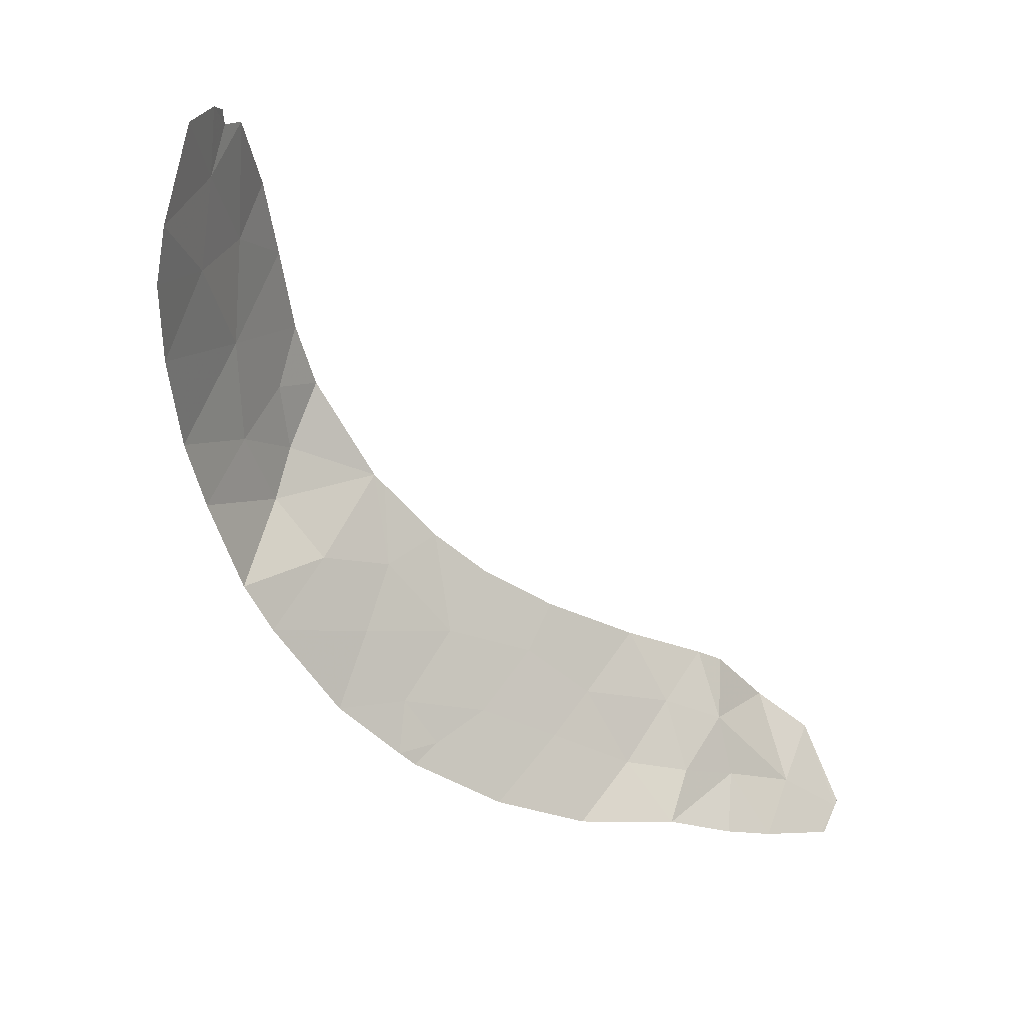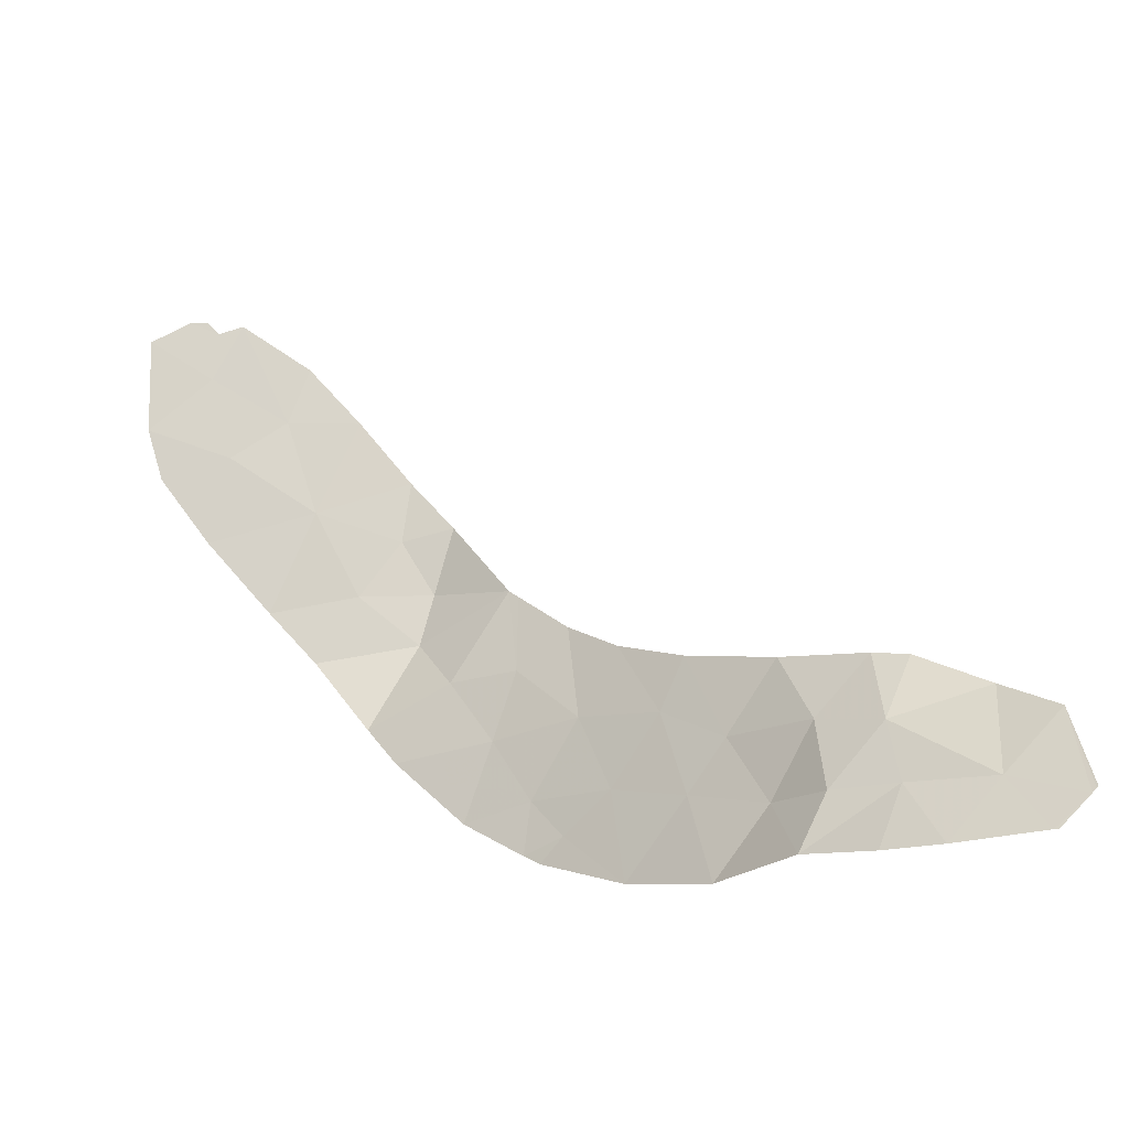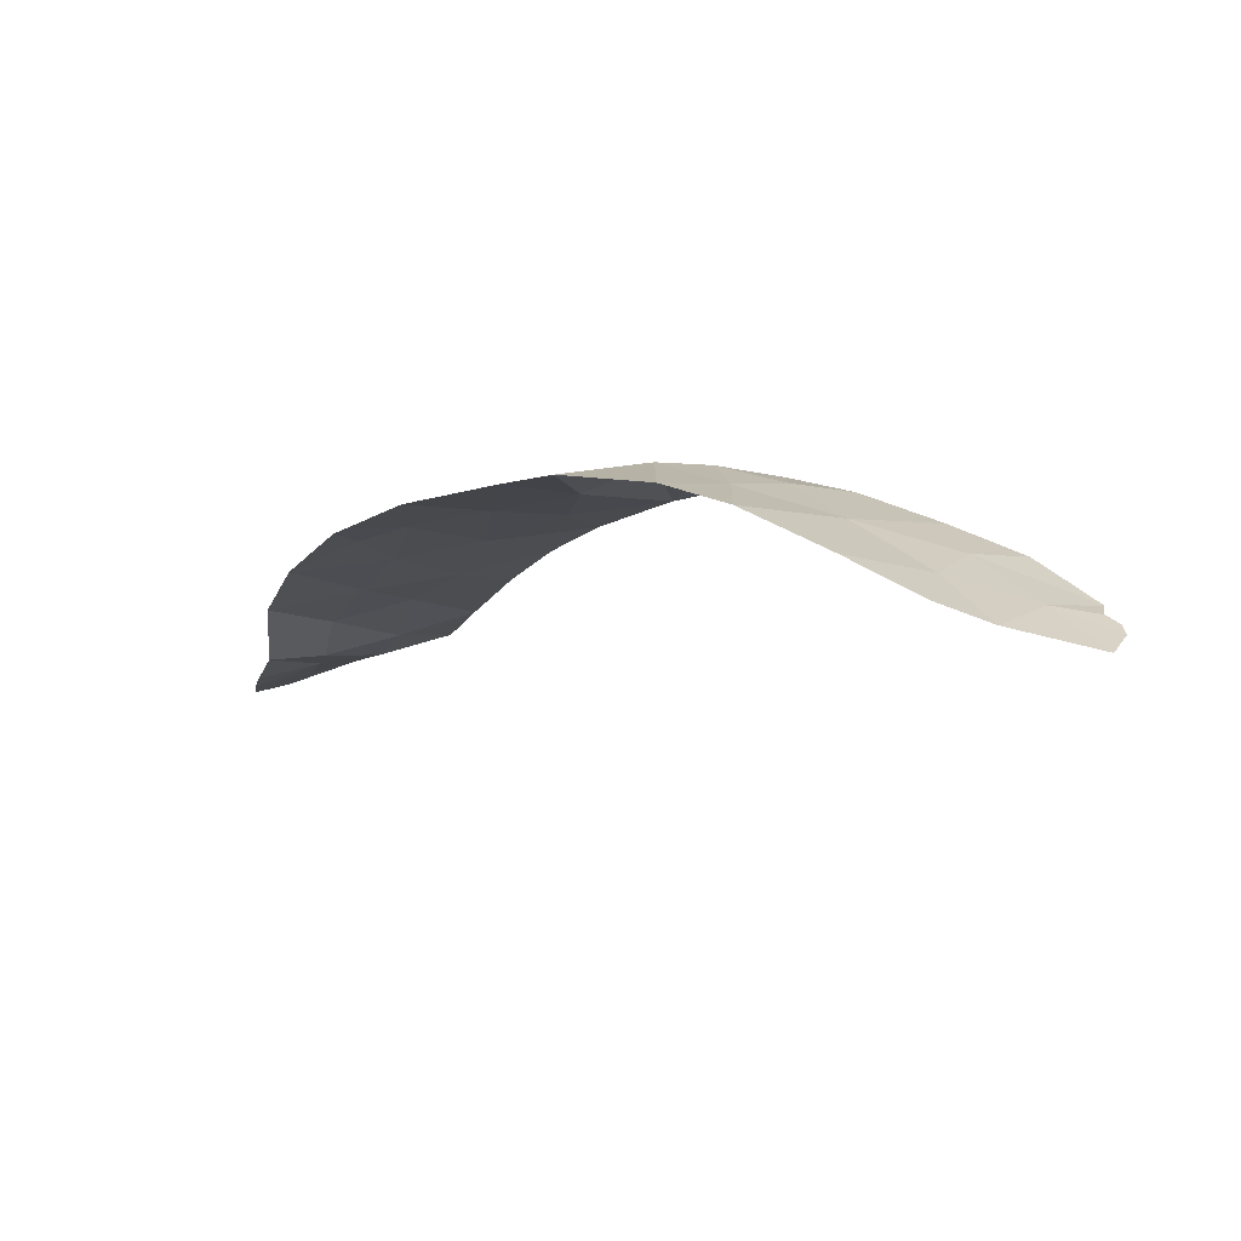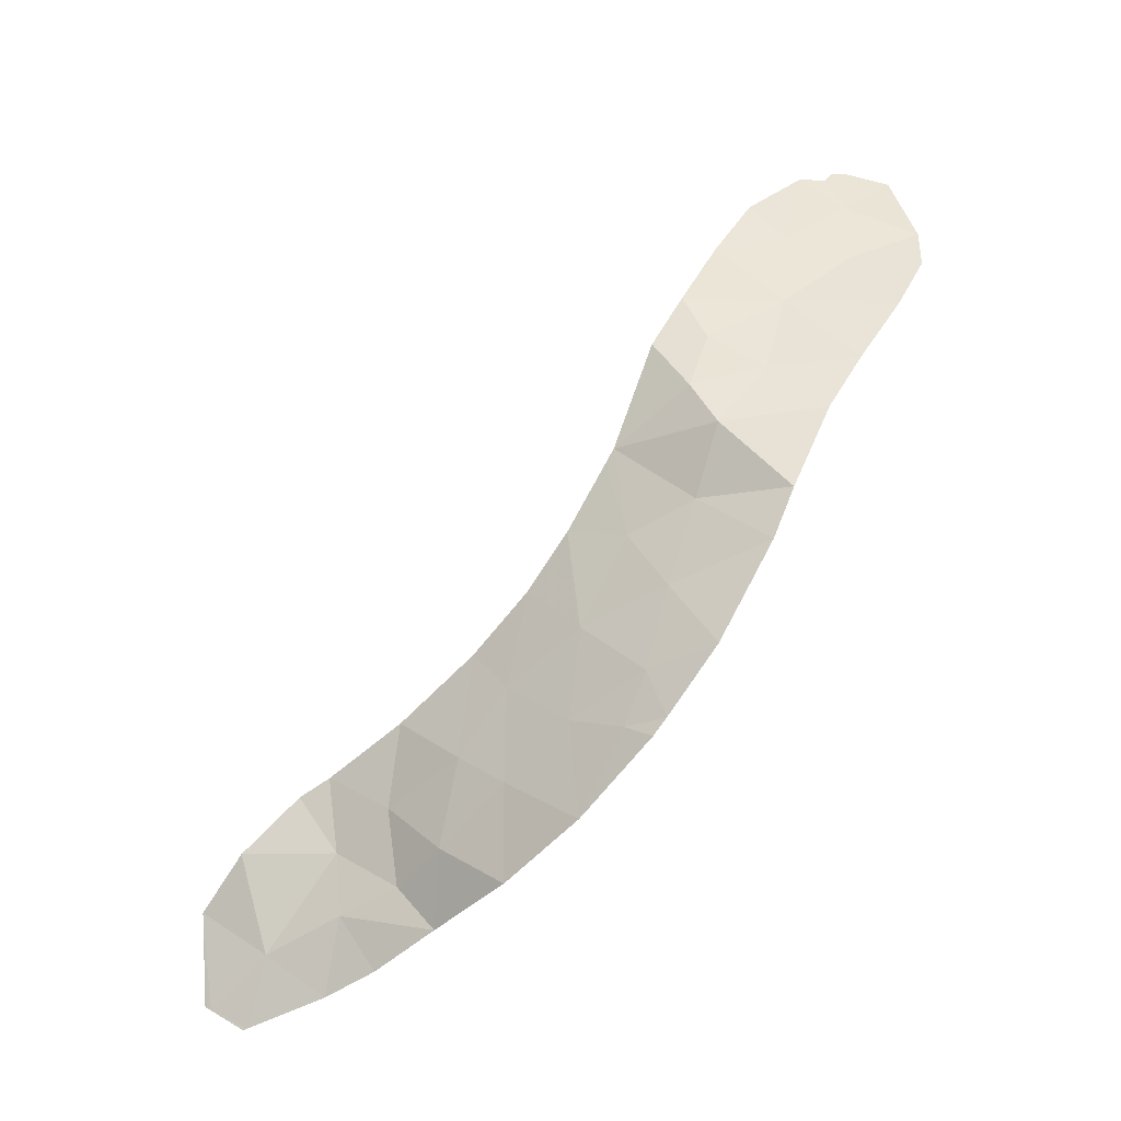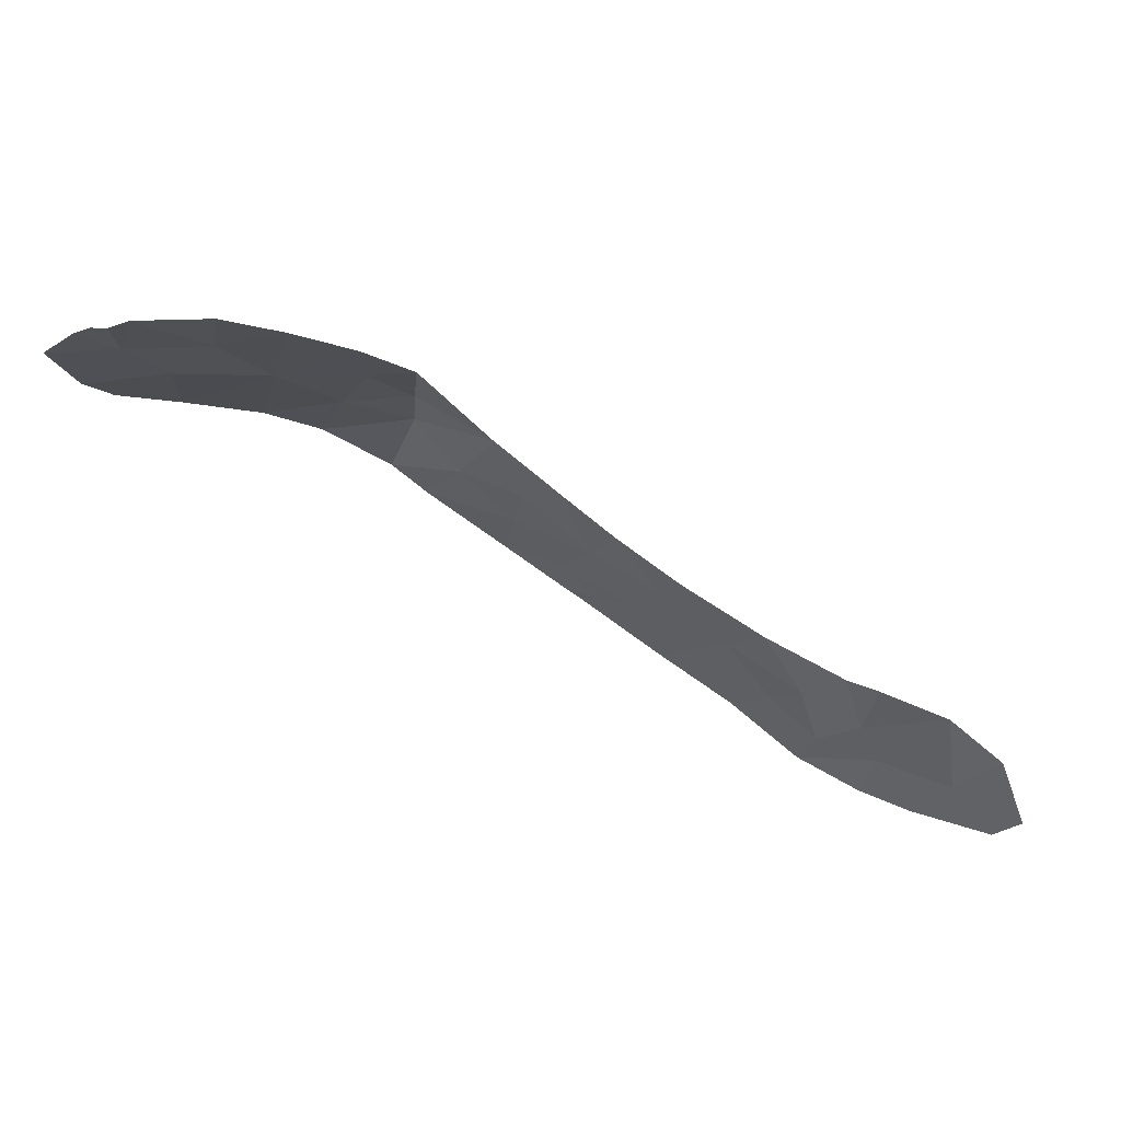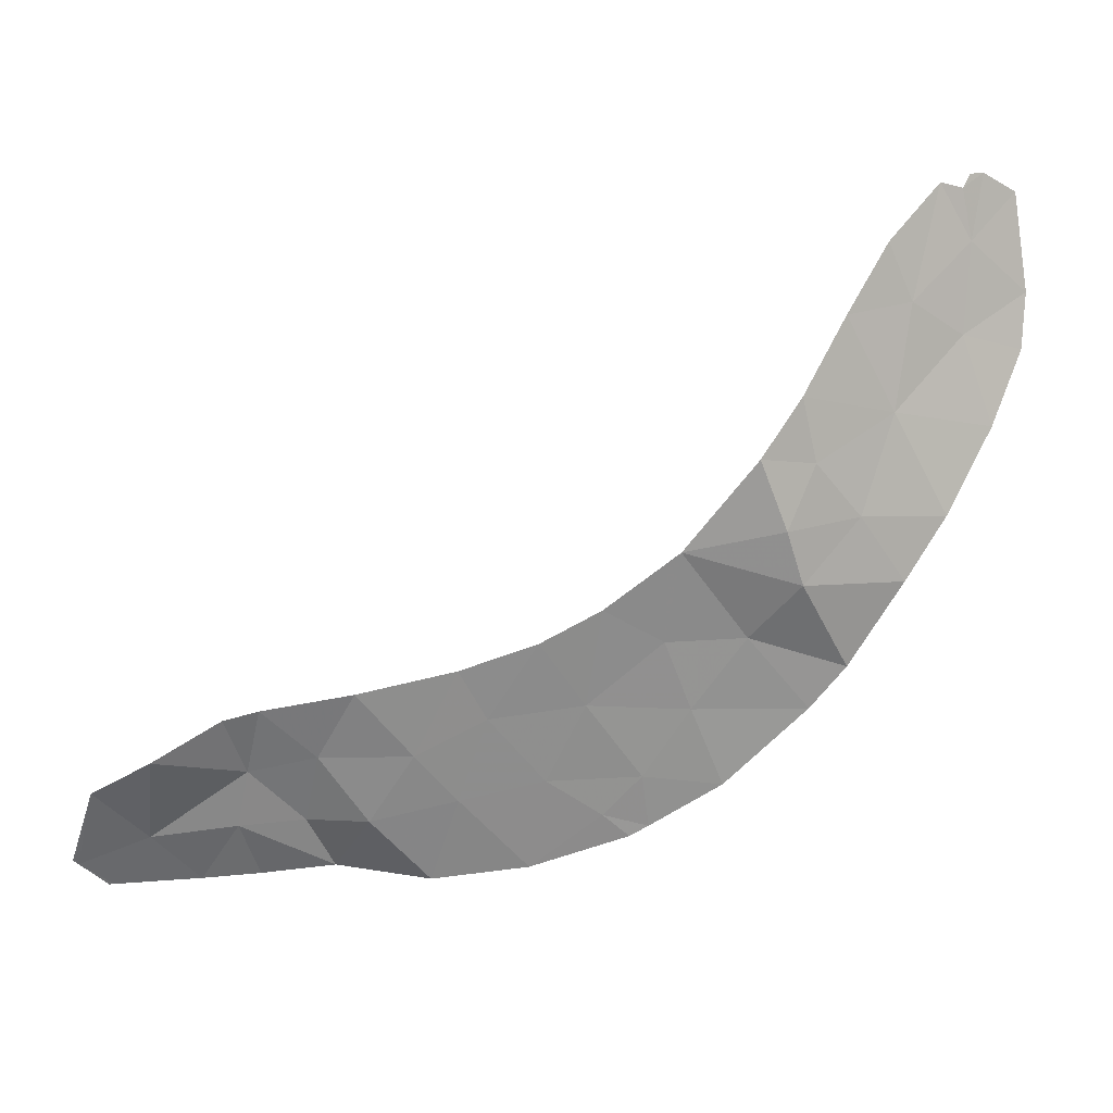
<metadata>
{"format":"obj","ext":"obj","renderer":"f3d","projection":"perspective","resolution":1024,"background":"white","views":[{"elev":-3.7,"azim":-62.4,"up":"+Z"},{"elev":-27.7,"azim":3.4,"up":"+Z"},{"elev":17.0,"azim":-96.8,"up":"+Y"},{"elev":59.4,"azim":167.1,"up":"+Y"},{"elev":-29.7,"azim":11.4,"up":"+Y"},{"elev":22.4,"azim":153.0,"up":"+Z"}]}
</metadata>
<code>
v -8.009 113 -12.8
v 6.152 104.4 -17.4
v -14.09 111.7 -4.52
v 5.494 104.4 -18.07
v -10.79 112.1 -4.202
v -3.954 111 -10.44
v -12.14 112.1 -5.117
v -12.6 111.6 -3.216
v -5.692 111.9 -12.8
v -4.788 111.3 -14.48
v -8.724 113.3 -11.8
v 0.7669 106.8 -17.57
v -0.8936 108.5 -17.51
v -0.5314 108.5 -14.29
v 0.5686 107.8 -12.81
v -8.022 112.8 -7.15
v -1.36 109.1 -12.1
v -5.132 111.7 -9.27
v 1.231 107.1 -14.53
v 3.496 105.2 -18.01
v 5.388 104.5 -18.06
v 1.392 106.7 -16.3
v 2.594 106.2 -14.98
v 2.805 106 -16.43
v 4.774 106 -14.39
v 4.651 105.2 -16.66
v -2.715 109.9 -16.97
v -12.65 112.7 -7.115
v -10.04 113.4 -10.01
v -7.234 113.1 -8.491
v -2.995 110.2 -14.72
v -4.058 110.9 -15.49
v -11.17 113.3 -8.753
v -14.06 111.1 -2.396
v -7.568 113.2 -9.717
v -12.48 111.3 -2.084
v -13.14 111.1 -1.865
v -2.824 110.2 -11.32
v -4.94 111.4 -15.72
v -4.57 111.2 -16
v -12.74 111.2 -1.832
v -1.371 109 -15.36
v -10.09 112.6 -6.403
v -9.039 113.1 -8.445
v -6.768 112.6 -6.925
v -13.76 112.1 -5.676
v -9.044 112.2 -4.219
v -5.364 111.9 -9.041
v -10.28 111.8 -2.881
v -11.88 111.3 -1.901
v -7.802 112.6 -5.726
v 0.3065 107.8 -16.07
v 6.272 104.4 -17.27
v 5.929 105.1 -15.27
v 2.425 106.7 -13.29
v -3.711 110.7 -12.78
v -6.338 112.2 -14.63
v 2.267 105.9 -17.88
v 3.196 106.4 -13.48
v 6.273 104.4 -17.28
v 6.234 104.4 -17.28
v -1.907 109.5 -13.25
v -6.737 112.4 -11.08
v -5.153 111.6 -11.2
f 57 10 9
f 57 9 1
f 13 12 52
f 51 43 16
f 20 21 26
f 22 12 24
f 24 23 22
f 2 26 21
f 26 25 23
f 27 13 42
f 12 22 52
f 11 35 29
f 38 6 56
f 31 27 42
f 18 64 6
f 36 41 37
f 34 8 37
f 48 64 18
f 33 29 44
f 16 43 44
f 44 30 16
f 64 48 63
f 8 3 7
f 28 33 43
f 44 29 35
f 48 45 30
f 5 47 49
f 50 36 8
f 9 64 63
f 21 4 2
f 45 51 16
f 36 37 8
f 32 10 39
f 45 16 30
f 52 22 19
f 55 15 19
f 19 15 14
f 46 28 7
f 31 10 32
f 10 31 56
f 62 31 42
f 40 27 32
f 27 31 32
f 10 56 9
f 62 38 56
f 44 43 33
f 44 35 30
f 7 5 8
f 32 39 40
f 17 38 62
f 56 31 62
f 58 24 12
f 20 26 24
f 24 58 20
f 59 55 23
f 55 19 23
f 7 3 46
f 25 59 23
f 60 53 61
f 2 60 61
f 53 54 61
f 2 54 26
f 61 54 2
f 54 25 26
f 43 7 28
f 19 22 23
f 5 7 43
f 57 39 10
f 30 35 48
f 47 5 43
f 17 62 14
f 52 19 14
f 47 43 51
f 15 17 14
f 13 52 42
f 52 14 42
f 14 62 42
f 6 64 56
f 5 49 50
f 63 48 35
f 9 63 1
f 1 63 11
f 11 63 35
f 64 9 56
f 8 5 50
f 26 23 24
f 8 34 3

</code>
